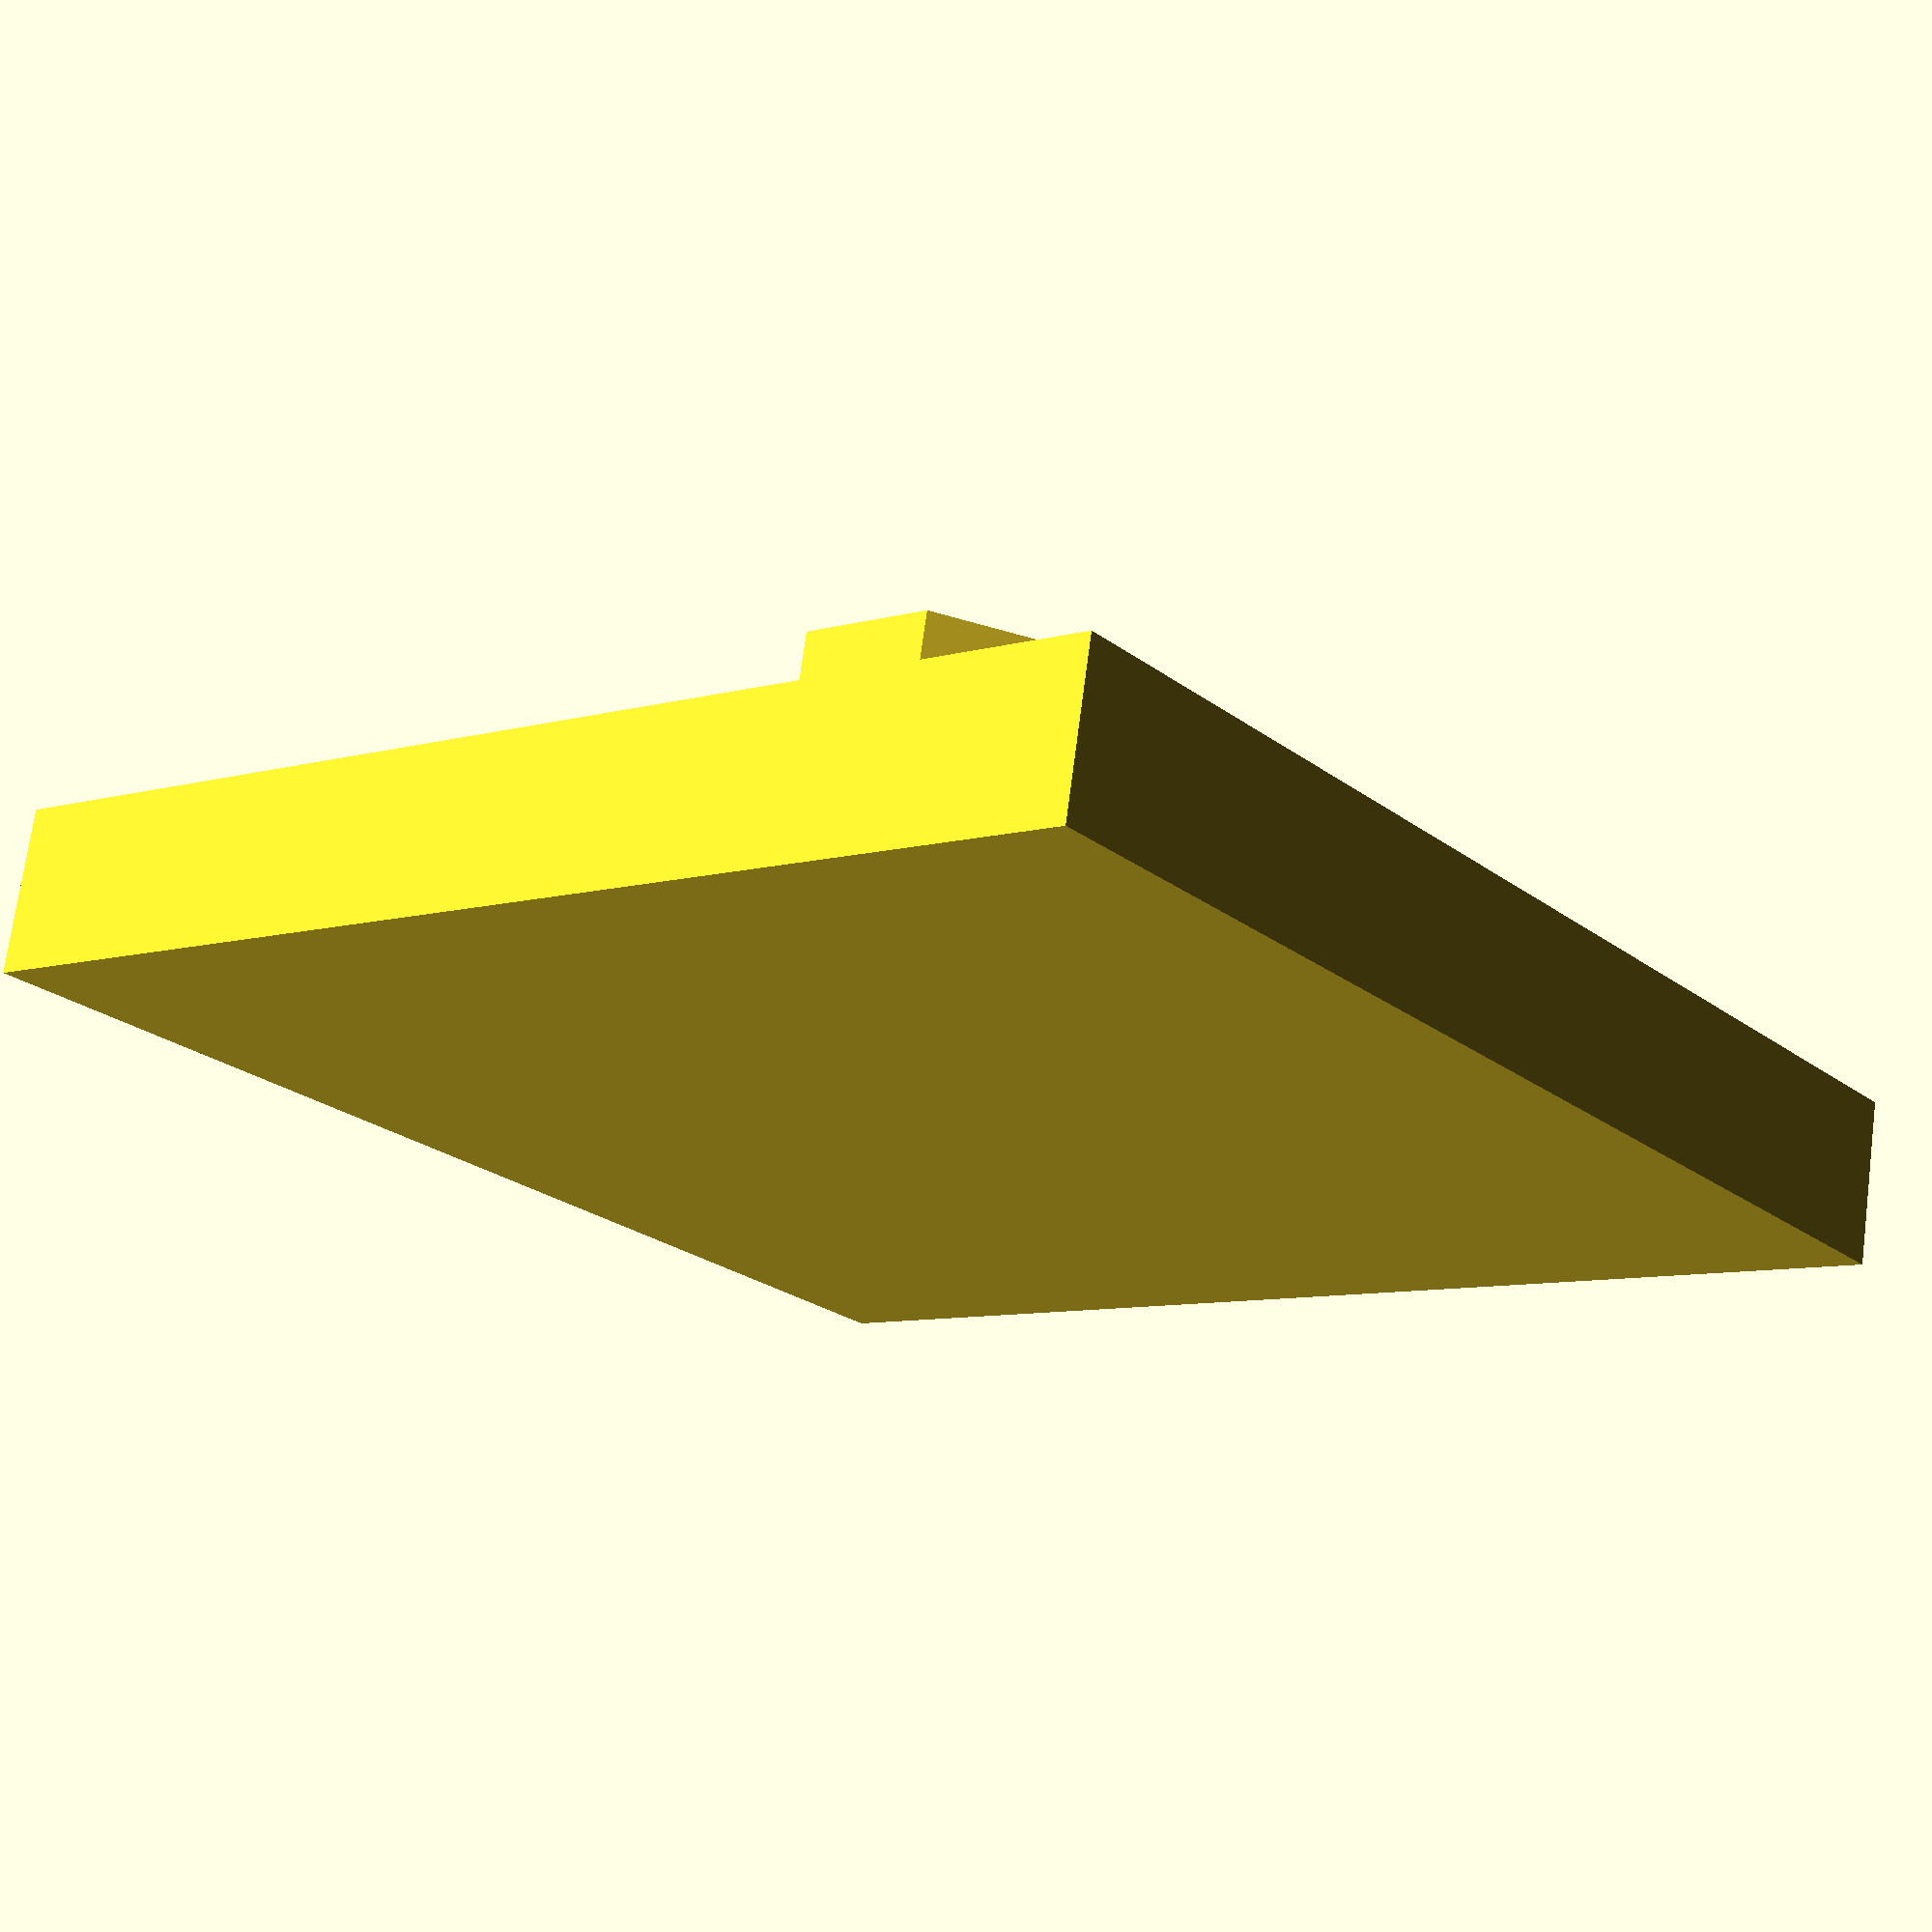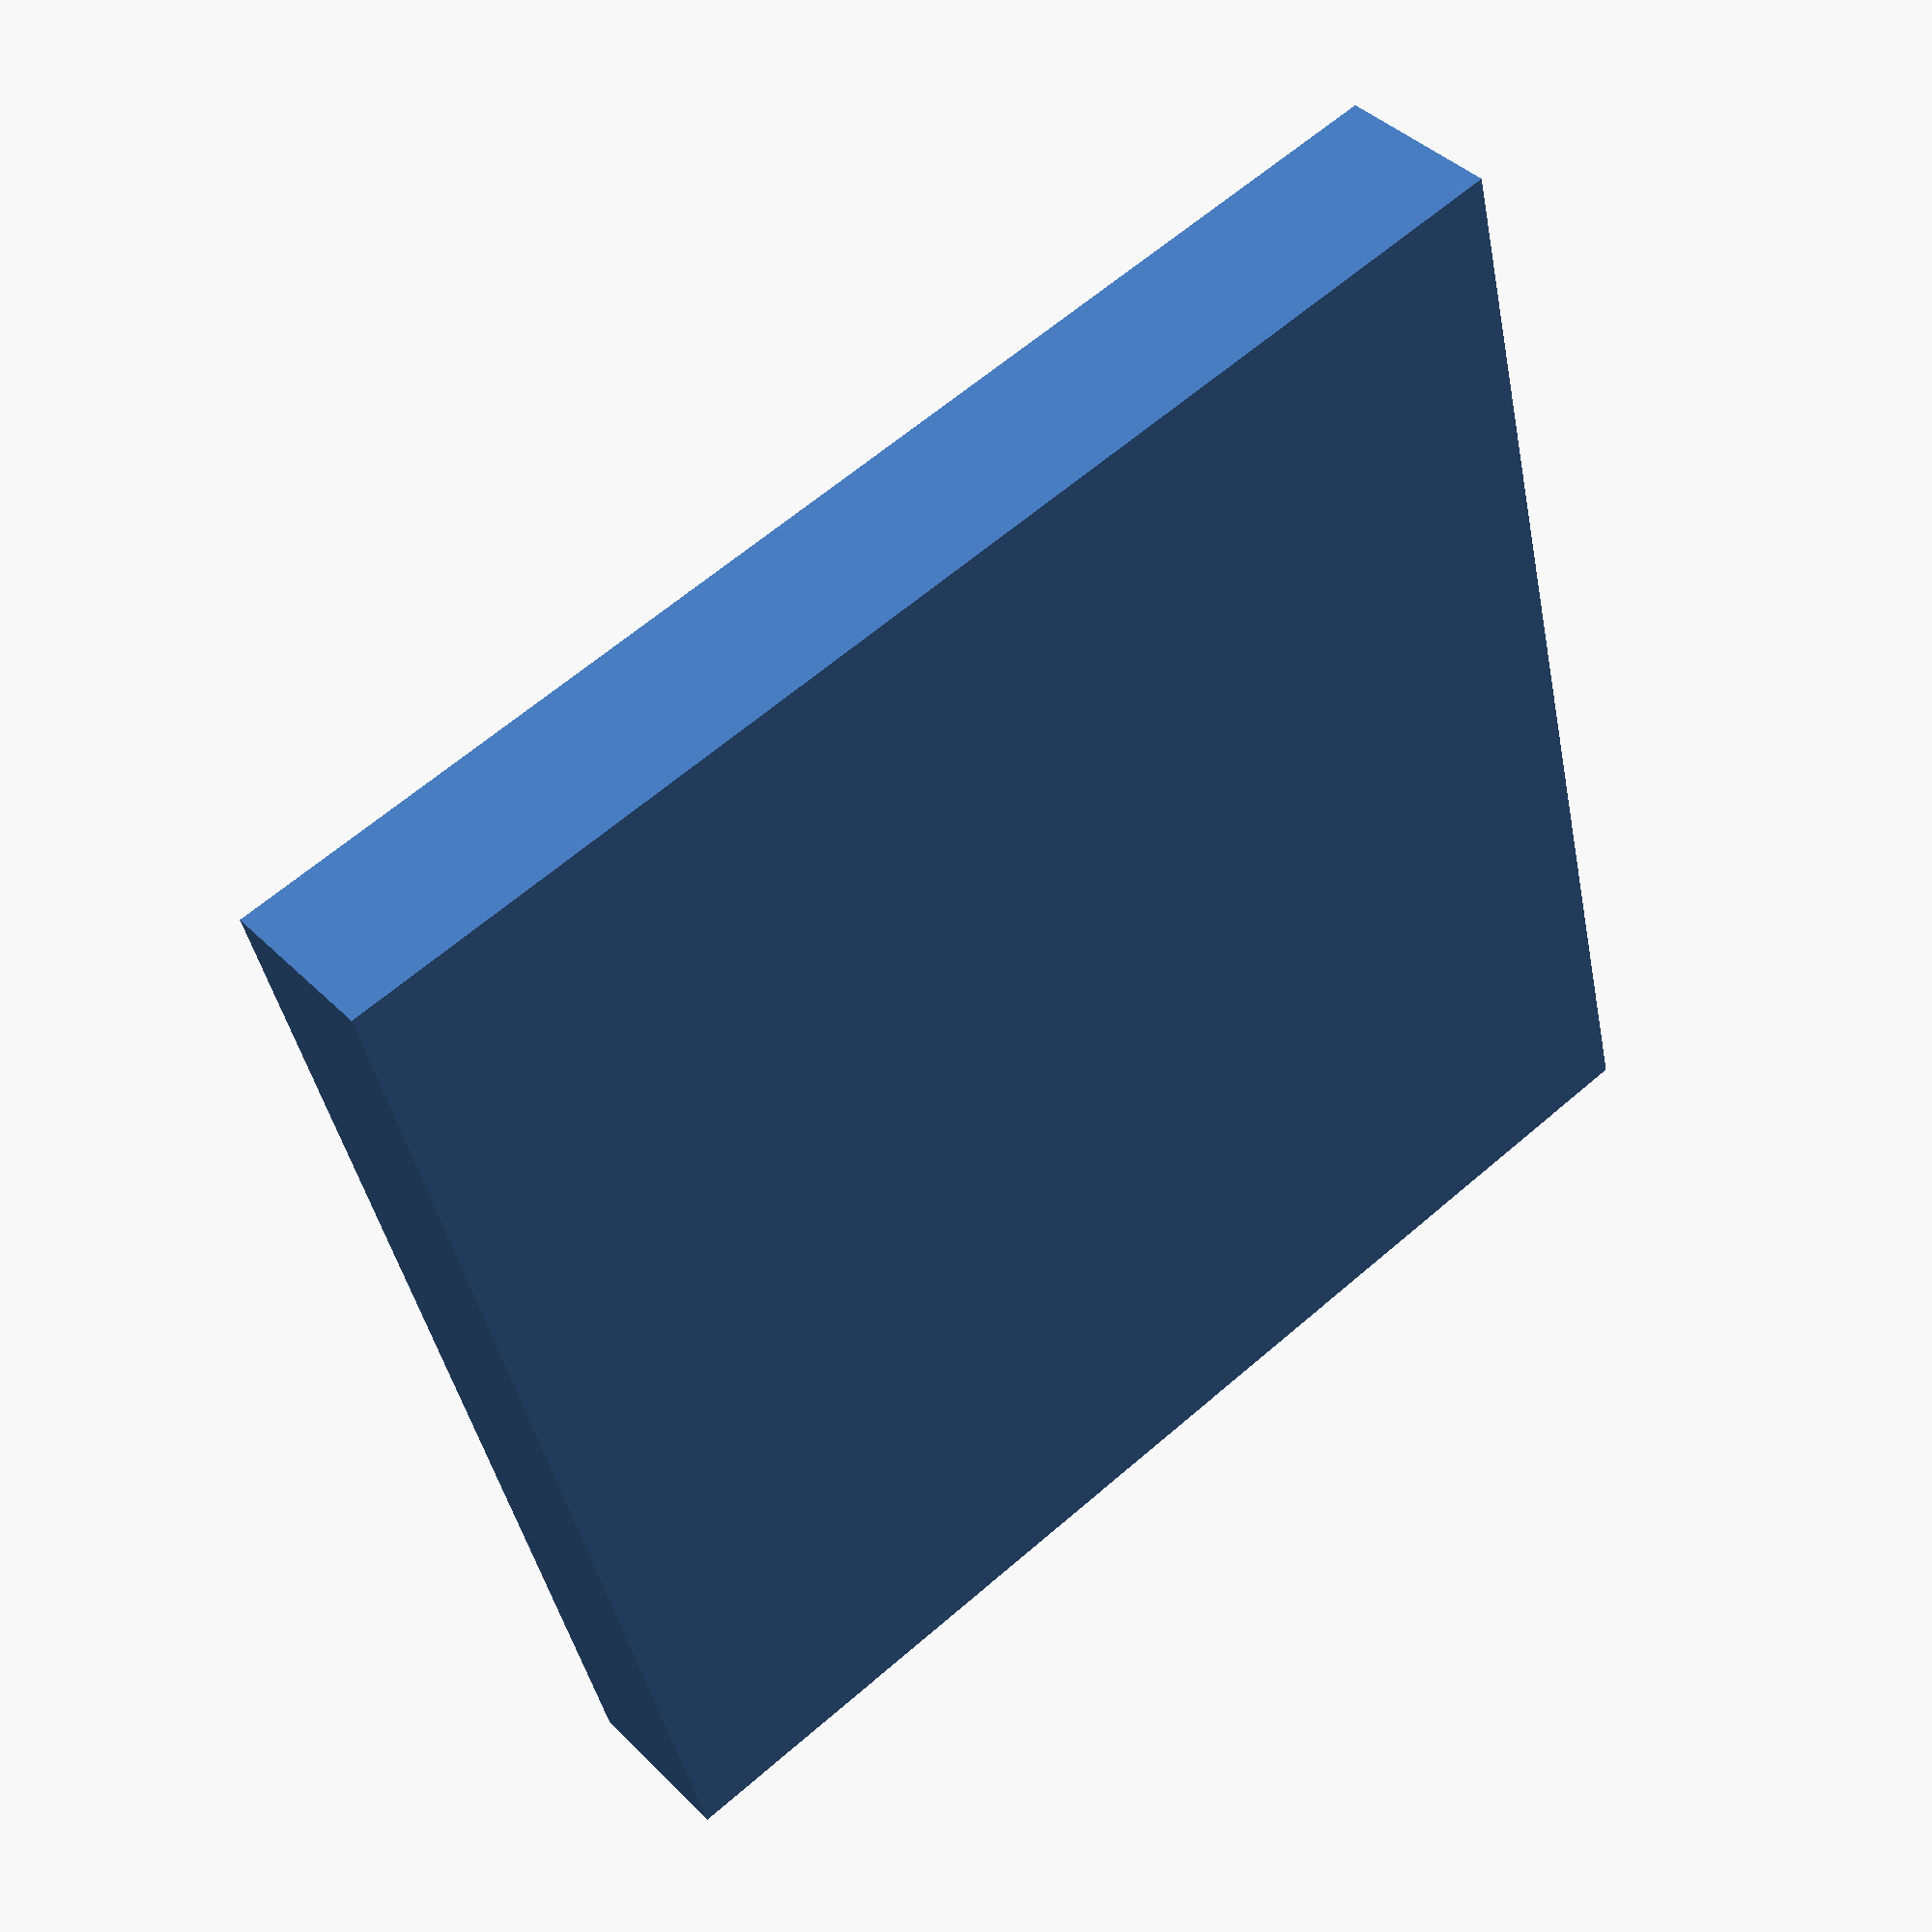
<openscad>
letter = 26;
//1 for #1 or A
//2 for #2 or B
//3 for #3 or C
//4 for #4 or D
//5 for #5 or E
//6 for #6 or F
//7 for #7 or G
//8 for #8 or H
//9 for #9 or I
//10 for #0 or J
//11 for K
//12 for L
//13 for M
//14 for N
//15 for O
//16 for P
//17 for Q
//18 for R
//19 for S
//20 for T
//21 for U
//22 for V
//23 for W
//24 for X
//25 for Y
//26 for Z

if(letter == 1)//A
{
    cube(size = [15.5,15.5,2], center = false);
    translate([5.17,11.625,1.8]) 
    cylinder(h=2,r1=1.7,r2=1.7, center = false);
}
if(letter == 2)//B
{
    cube(size = [15.5,15.5,2], center = false);
    translate([5.17,11.625,1.8]) 
    cylinder(h=2,r1=1.7,r2=1.7, center = false);
    translate([5.17,7.75,1.8]) 
    cylinder(h=2,r1=1.7,r2=1.7, center = false);
}
if(letter == 3)//C
{
    cube(size = [15.5,15.5,2], center = false);
    translate([5.17,11.625,1.8]) 
    cylinder(h=2,r1=1.7,r2=1.7, center = false);
    translate([10.34,11.625,1.8]) 
    cylinder(h=2,r1=1.7,r2=1.7, center = false);
}
if(letter == 4)//D
{
    cube(size = [15.5,15.5,2], center = false);
    translate([5.17,11.625,1.8]) 
    cylinder(h=2,r1=1.7,r2=1.7, center = false);
    translate([10.34,11.625,1.8]) 
    cylinder(h=2,r1=1.7,r2=1.7, center = false);
    translate([10.34,7.75,1.8]) 
    cylinder(h=2,r1=1.7,r2=1.7, center = false);
}
if(letter == 5)//E
{
    cube(size = [15.5,15.5,2], center = false);
    translate([5.17,11.625,1.8]) 
    cylinder(h=2,r1=1.7,r2=1.7, center = false);
    translate([10.34,7.75,1.8]) 
    cylinder(h=2,r1=1.7,r2=1.7, center = false);
}
if(letter == 6)//F
{
    cube(size = [15.5,15.5,2], center = false);
    translate([5.17,11.625,1.8]) 
    cylinder(h=2,r1=1.7,r2=1.7, center = false);
    translate([10.34,11.625,1.8]) 
    cylinder(h=2,r1=1.7,r2=1.7, center = false);
    translate([5.17,7.75,1.8]) 
    cylinder(h=2,r1=1.7,r2=1.7, center = false);
}
if(letter == 7)//G
{
    cube(size = [15.5,15.5,2], center = false);
    translate([5.17,11.625,1.8]) 
    cylinder(h=2,r1=1.7,r2=1.7, center = false);
    translate([10.34,11.625,1.8]) 
    cylinder(h=2,r1=1.7,r2=1.7, center = false);
    translate([10.34,7.75,1.8]) 
    cylinder(h=2,r1=1.7,r2=1.7, center = false);
    translate([5.17,7.75,1.8]) 
    cylinder(h=2,r1=1.7,r2=1.7, center = false);
}
if(letter == 8)//H
{
    cube(size = [15.5,15.5,2], center = false);
    translate([5.17,11.625,1.8]) 
    cylinder(h=2,r1=1.7,r2=1.7, center = false);
    translate([10.34,7.75,1.8]) 
    cylinder(h=2,r1=1.7,r2=1.7, center = false);
    translate([5.17,7.75,1.8]) 
    cylinder(h=2,r1=1.7,r2=1.7, center = false);
}
if(letter == 9)//I
{
    cube(size = [15.5,15.5,2], center = false);
    translate([10.34,11.625,1.8]) 
    cylinder(h=2,r1=1.7,r2=1.7, center = false);
    translate([5.17,7.75,1.8]) 
    cylinder(h=2,r1=1.7,r2=1.7, center = false);
}
if(letter == 10)//J
{
    cube(size = [15.5,15.5,2], center = false);
    translate([10.34,11.625,1.8]) 
    cylinder(h=2,r1=1.7,r2=1.7, center = false);
    translate([10.34,7.75,1.8]) 
    cylinder(h=2,r1=1.7,r2=1.7, center = false);
    translate([5.17,7.75,1.8]) 
    cylinder(h=2,r1=1.7,r2=1.7, center = false);
}
if(letter == 11)//K
{
    cube(size = [15.5,15.5,2], center = false);
    translate([5.17,11.625,1.8]) 
    cylinder(h=2,r1=1.7,r2=1.7, center = false);
    translate([5.17,3.875,1.8]) 
    cylinder(h=2,r1=1.7,r2=1.7, center = false);
}
if(letter == 12)//L
{
    cube(size = [15.5,15.5,2], center = false);
    translate([5.17,11.625,1.8]) 
    cylinder(h=2,r1=1.7,r2=1.7, center = false);
    translate([5.17,3.875,1.8]) 
    cylinder(h=2,r1=1.7,r2=1.7, center = false);
    translate([5.17,7.75,1.8]) 
    cylinder(h=2,r1=1.7,r2=1.7, center = false);
}
if(letter == 13)//M
{
    cube(size = [15.5,15.5,2], center = false);
    translate([5.17,11.625,1.8]) 
    cylinder(h=2,r1=1.7,r2=1.7, center = false);
    translate([10.34,11.625,1.8]) 
    cylinder(h=2,r1=1.7,r2=1.7, center = false);
    translate([5.17,3.875,1.8]) 
    cylinder(h=2,r1=1.7,r2=1.7, center = false);
}
if(letter == 14)//N
{
    cube(size = [15.5,15.5,2], center = false);
    translate([5.17,11.625,1.8]) 
    cylinder(h=2,r1=1.7,r2=1.7, center = false);
    translate([10.34,11.625,1.8]) 
    cylinder(h=2,r1=1.7,r2=1.7, center = false);
    translate([10.34,7.75,1.8]) 
    cylinder(h=2,r1=1.7,r2=1.7, center = false);
    translate([5.17,3.875,1.8]) 
    cylinder(h=2,r1=1.7,r2=1.7, center = false);
}
if(letter == 15)//O
{
    cube(size = [15.5,15.5,2], center = false);
    translate([5.17,11.625,1.8]) 
    cylinder(h=2,r1=1.7,r2=1.7, center = false);
    translate([10.34,7.75,1.8]) 
    cylinder(h=2,r1=1.7,r2=1.7, center = false);
    translate([5.17,3.875,1.8]) 
    cylinder(h=2,r1=1.7,r2=1.7, center = false);
}
if(letter == 16)//P
{
    cube(size = [15.5,15.5,2], center = false);
    translate([5.17,11.625,1.8]) 
    cylinder(h=2,r1=1.7,r2=1.7, center = false);
    translate([10.34,11.625,1.8]) 
    cylinder(h=2,r1=1.7,r2=1.7, center = false);
    translate([5.17,3.875,1.8]) 
    cylinder(h=2,r1=1.7,r2=1.7, center = false);
    translate([5.17,7.75,1.8]) 
    cylinder(h=2,r1=1.7,r2=1.7, center = false);
}
if(letter == 17)//Q
{
    cube(size = [15.5,15.5,2], center = false);
    translate([5.17,11.625,1.8]) 
    cylinder(h=2,r1=1.7,r2=1.7, center = false);
    translate([10.34,11.625,1.8]) 
    cylinder(h=2,r1=1.7,r2=1.7, center = false);
    translate([10.34,7.75,1.8]) 
    cylinder(h=2,r1=1.7,r2=1.7, center = false);
    translate([5.17,7.75,1.8]) 
    cylinder(h=2,r1=1.7,r2=1.7, center = false);
    translate([5.17,3.875,1.8]) 
    cylinder(h=2,r1=1.7,r2=1.7, center = false);
}
if(letter == 18)//R
{
    cube(size = [15.5,15.5,2], center = false);
    translate([5.17,11.625,1.8]) 
    cylinder(h=2,r1=1.7,r2=1.7, center = false);
    translate([10.34,7.75,1.8]) 
    cylinder(h=2,r1=1.7,r2=1.7, center = false);
    translate([5.17,7.75,1.8]) 
    cylinder(h=2,r1=1.7,r2=1.7, center = false);
    translate([5.17,3.875,1.8]) 
    cylinder(h=2,r1=1.7,r2=1.7, center = false);
}
if(letter == 19)//S
{
    cube(size = [15.5,15.5,2], center = false);
    translate([10.34,11.625,1.8]) 
    cylinder(h=2,r1=1.7,r2=1.7, center = false);
    translate([5.17,7.75,1.8]) 
    cylinder(h=2,r1=1.7,r2=1.7, center = false);
    translate([5.17,3.875,1.8]) 
    cylinder(h=2,r1=1.7,r2=1.7, center = false);
}
if(letter == 20)//T
{
    cube(size = [15.5,15.5,2], center = false);
    translate([10.34,11.625,1.8]) 
    cylinder(h=2,r1=1.7,r2=1.7, center = false);
    translate([10.34,7.75,1.8]) 
    cylinder(h=2,r1=1.7,r2=1.7, center = false);
    translate([5.17,7.75,1.8]) 
    cylinder(h=2,r1=1.7,r2=1.7, center = false);
    translate([5.17,3.875,1.8]) 
    cylinder(h=2,r1=1.7,r2=1.7, center = false);
}
if(letter == 21)//U
{
    cube(size = [15.5,15.5,2], center = false);
    translate([5.17,11.625,1.8]) 
    cylinder(h=2,r1=1.7,r2=1.7, center = false);
    translate([10.34,3.875,1.8]) 
    cylinder(h=2,r1=1.7,r2=1.7, center = false);
    translate([5.17,3.875,1.8]) 
    cylinder(h=2,r1=1.7,r2=1.7, center = false);
}
if(letter == 22)//V
{
    cube(size = [15.5,15.5,2], center = false);
    translate([5.17,11.625,1.8]) 
    cylinder(h=2,r1=1.7,r2=1.7, center = false);
    translate([10.34,3.875,1.8]) 
    cylinder(h=2,r1=1.7,r2=1.7, center = false);
    translate([5.17,7.75,1.8]) 
    cylinder(h=2,r1=1.7,r2=1.7, center = false);
    translate([5.17,3.875,1.8]) 
    cylinder(h=2,r1=1.7,r2=1.7, center = false);
}
if(letter == 23)//W
{
    cube(size = [15.5,15.5,2], center = false);
    translate([10.34,11.625,1.8]) 
    cylinder(h=2,r1=1.7,r2=1.7, center = false);
    translate([10.34,7.75,1.8]) 
    cylinder(h=2,r1=1.7,r2=1.7, center = false);
    translate([5.17,7.75,1.8]) 
    cylinder(h=2,r1=1.7,r2=1.7, center = false);
    translate([10.34,3.875,1.8]) 
    cylinder(h=2,r1=1.7,r2=1.7, center = false);
}
if(letter == 24)//X
{
    cube(size = [15.5,15.5,2], center = false);
    translate([5.17,11.625,1.8]) 
    cylinder(h=2,r1=1.7,r2=1.7, center = false);
    translate([10.34,11.625,1.8]) 
    cylinder(h=2,r1=1.7,r2=1.7, center = false);
    translate([10.34,3.875,1.8]) 
    cylinder(h=2,r1=1.7,r2=1.7, center = false);
    translate([5.17,3.875,1.8]) 
    cylinder(h=2,r1=1.7,r2=1.7, center = false);
}
if(letter == 25)//Y
{
    cube(size = [15.5,15.5,2], center = false);
    translate([5.17,11.625,1.8]) 
    cylinder(h=2,r1=1.7,r2=1.7, center = false);
    translate([10.34,11.625,1.8]) 
    cylinder(h=2,r1=1.7,r2=1.7, center = false);
    translate([10.34,7.75,1.8]) 
    cylinder(h=2,r1=1.7,r2=1.7, center = false);
    translate([10.34,3.875,1.8]) 
    cylinder(h=2,r1=1.7,r2=1.7, center = false);
    translate([5.17,3.875,1.8]) 
    cylinder(h=2,r1=1.7,r2=1.7, center = false);
}
if(letter == 26)//Z
{
    cube(size = [15.5,15.5,2], center = false);
    translate([5.17,11.625,1.8]) 
    cylinder(h=2,r1=1.7,r2=1.7, center = false);
    translate([10.34,7.75,1.8]) 
    cylinder(h=2,r1=1.7,r2=1.7, center = false);
    translate([10.34,3.875,1.8]) 
    cylinder(h=2,r1=1.7,r2=1.7, center = false);
    translate([5.17,3.875,1.8]) 
    cylinder(h=2,r1=1.7,r2=1.7, center = false);
}
</openscad>
<views>
elev=107.5 azim=218.7 roll=352.5 proj=p view=solid
elev=319.4 azim=283.9 roll=140.5 proj=p view=solid
</views>
